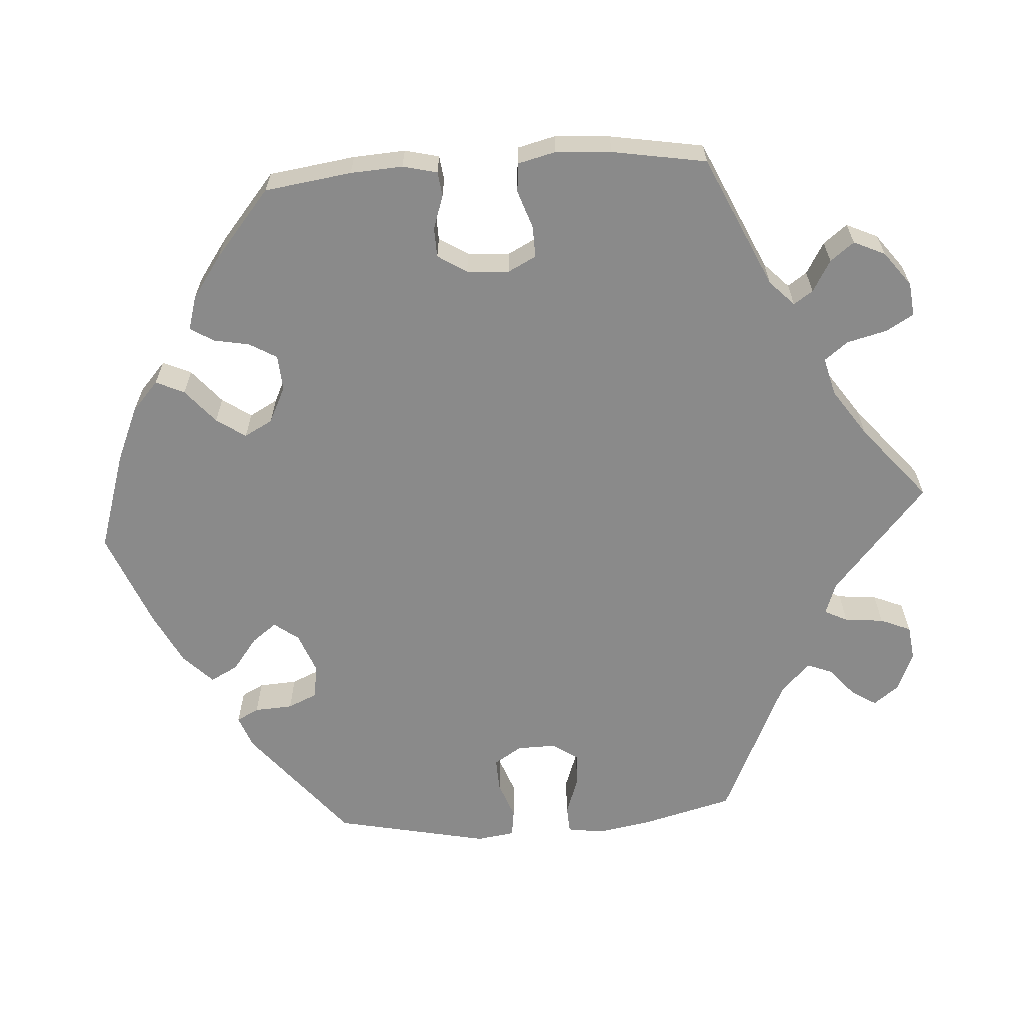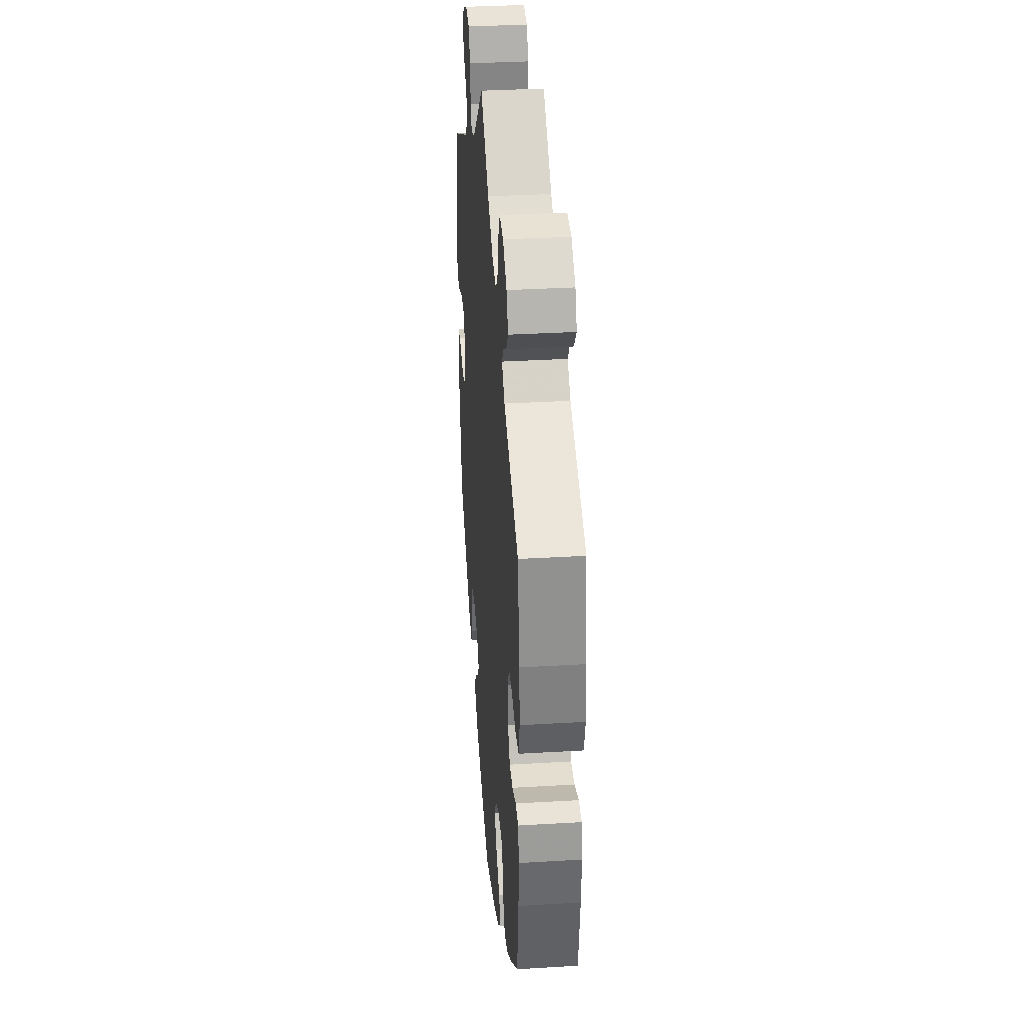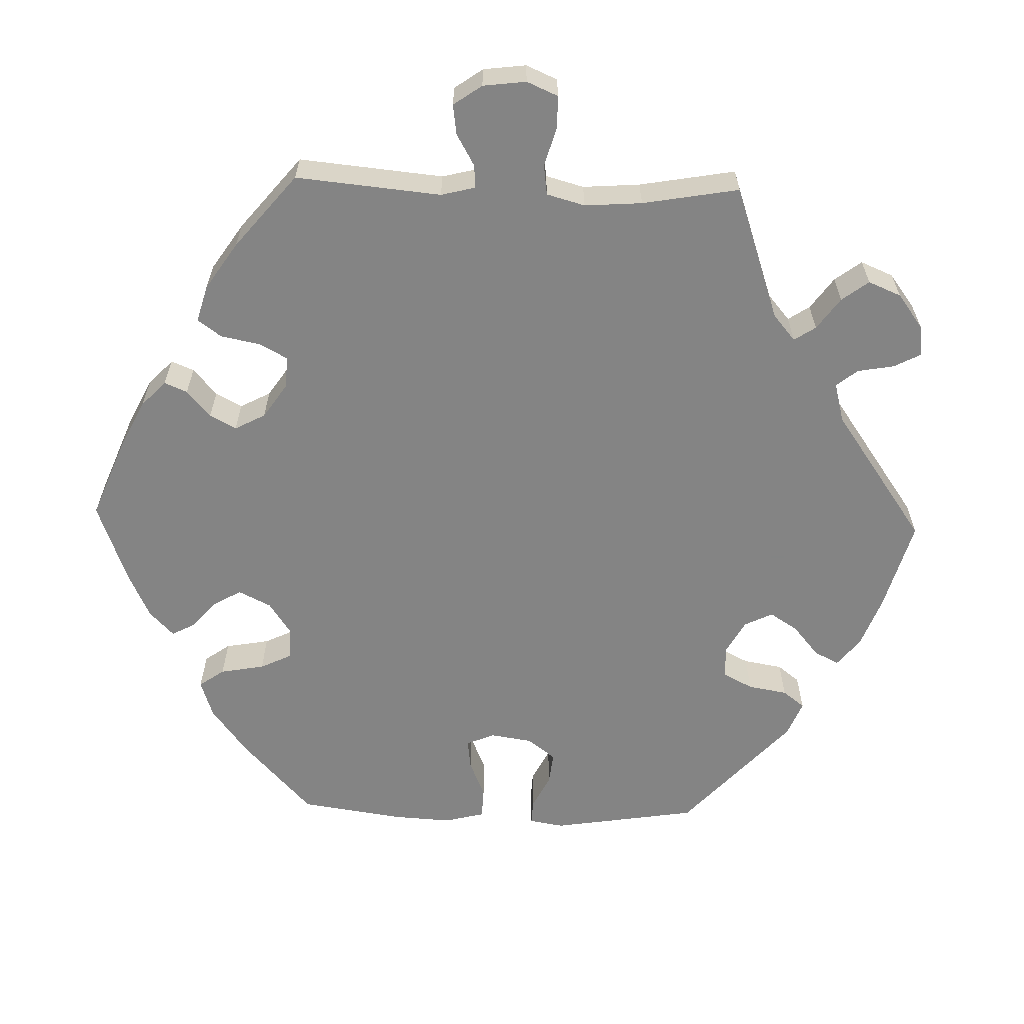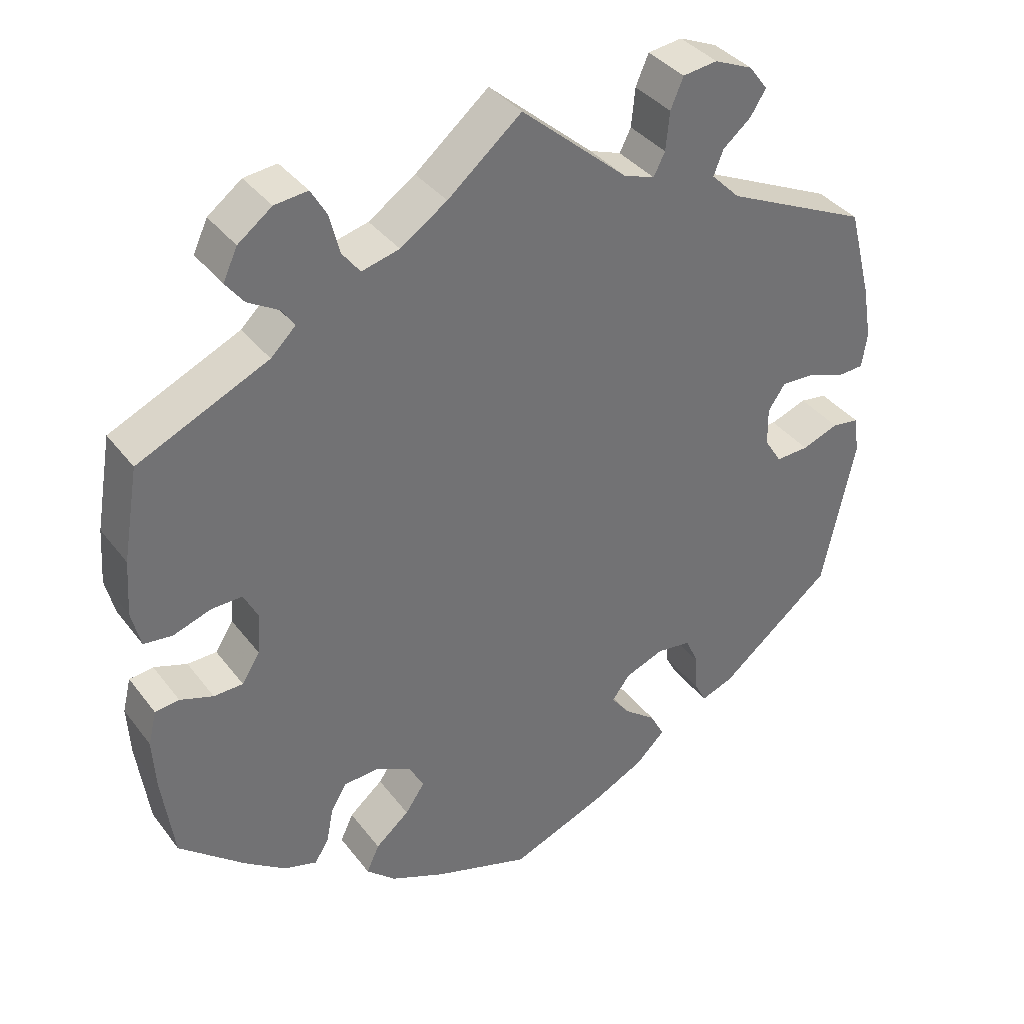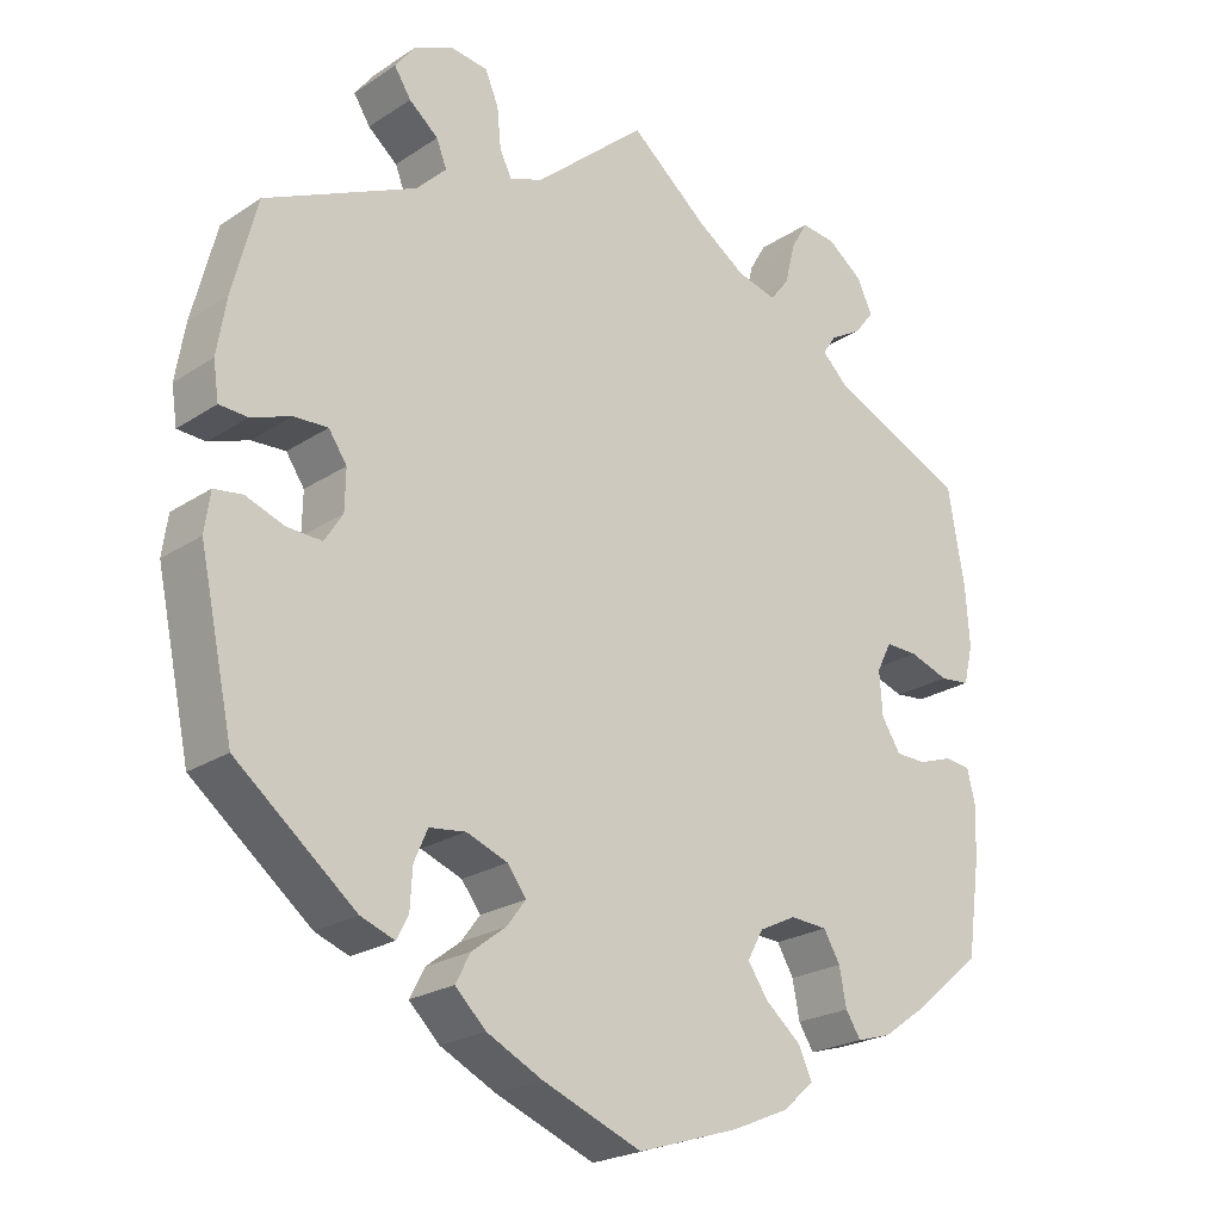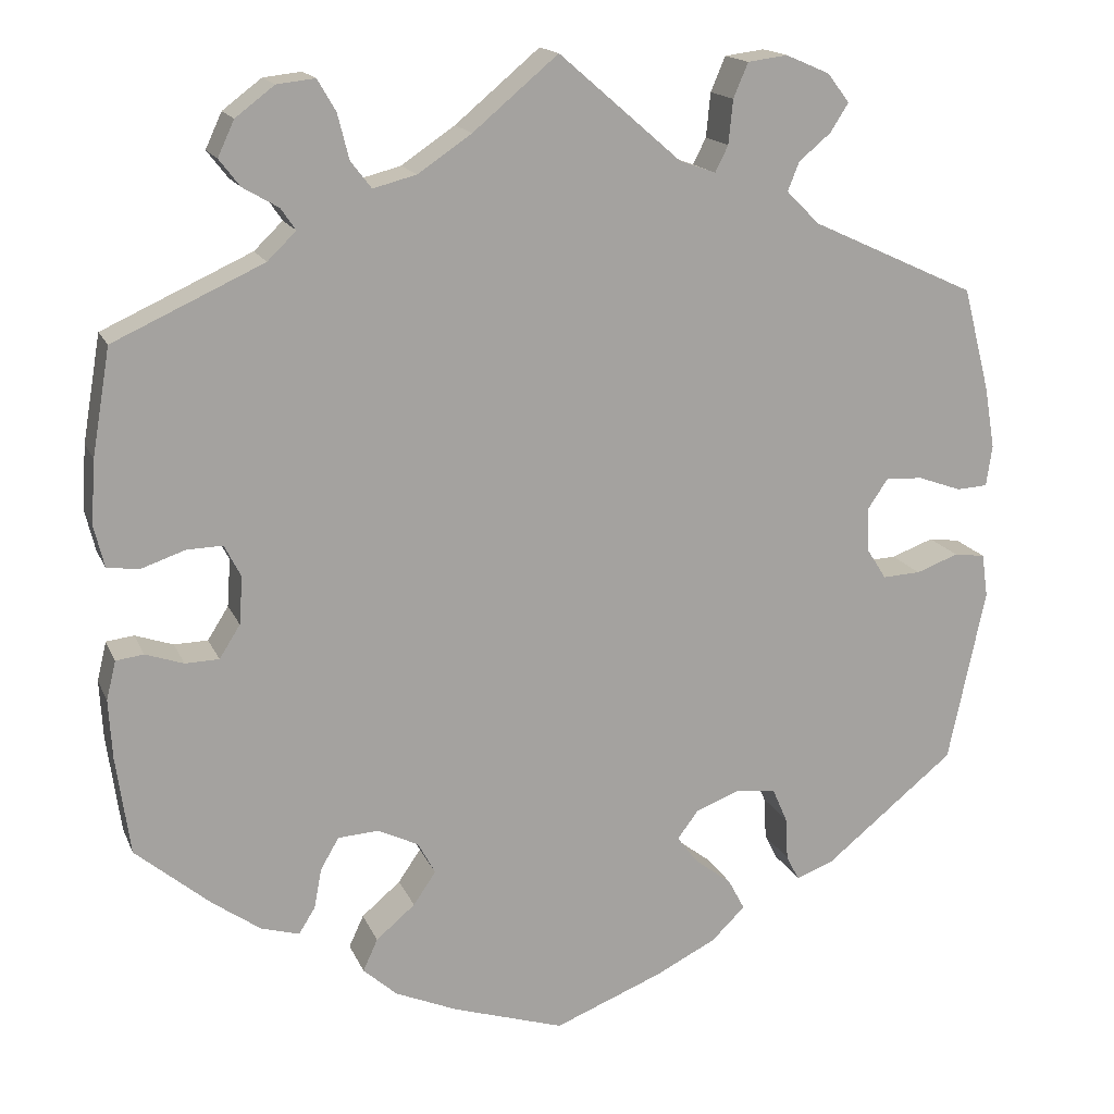
<metadata>
{"format":"obj","ext":"obj","renderer":"f3d","projection":"perspective","resolution":1024,"background":"white","views":[{"elev":-63.4,"azim":-86.1,"up":"+Y"},{"elev":34.2,"azim":-94.6,"up":"+Z"},{"elev":-61.3,"azim":-31.7,"up":"+Y"},{"elev":36.9,"azim":-32.5,"up":"+Z"},{"elev":-22.8,"azim":138.2,"up":"+Z"},{"elev":16.4,"azim":-17.7,"up":"+Z"}]}
</metadata>
<code>
v 0.35 0.07 -0.41
v 0.307 0.07 -0.426
v 0.292 0.07 -0.397
v 0.289 0.07 -0.347
v 0.272 0.07 -0.308
v 0.226 0.07 -0.302
v 0.174 0.07 -0.322
v 0.15 0.07 -0.354
v 0.174 0.07 -0.386
v 0.217 0.07 -0.419
v 0.236 0.07 -0.455
v 0.197 0.07 -0.493
v 0.127 0.07 -0.528
v 0.001 0.07 -0.578
v -0.128 0.07 -0.537
v -0.2 0.07 -0.506
v -0.239 0.07 -0.471
v -0.222 0.07 -0.434
v -0.177 0.07 -0.396
v -0.151 0.07 -0.358
v -0.171 0.07 -0.321
v -0.218 0.07 -0.298
v -0.265 0.07 -0.301
v -0.286 0.07 -0.337
v -0.295 0.07 -0.384
v -0.314 0.07 -0.414
v -0.358 0.07 -0.401
v -0.413 0.07 -0.362
v -0.5 0.07 -0.289
v -0.516 0.07 -0.175
v -0.52 0.07 -0.107
v -0.509 0.07 -0.062
v -0.477 0.07 -0.058
v -0.433 0.07 -0.073
v -0.394 0.07 -0.072
v -0.37 0.07 -0.034
v -0.366 0.07 0.021
v -0.385 0.07 0.058
v -0.426 0.07 0.057
v -0.476 0.07 0.04
v -0.514 0.07 0.044
v -0.526 0.07 0.093
v -0.521 0.07 0.166
v -0.5 0.07 0.289
v -0.327 0.07 0.368
v -0.294 0.07 0.4
v -0.311 0.07 0.425
v -0.352 0.07 0.449
v -0.376 0.07 0.48
v -0.357 0.07 0.521
v -0.312 0.07 0.555
v -0.268 0.07 0.56
v -0.247 0.07 0.524
v -0.234 0.07 0.472
v -0.21 0.07 0.441
v -0.16 0.07 0.454
v -0.098 0.07 0.496
v 0 0.07 0.578
v 0.141 0.07 0.456
v 0.183 0.07 0.441
v 0.198 0.07 0.471
v 0.203 0.07 0.522
v 0.22 0.07 0.562
v 0.266 0.07 0.568
v 0.317 0.07 0.546
v 0.342 0.07 0.513
v 0.321 0.07 0.48
v 0.284 0.07 0.449
v 0.271 0.07 0.416
v 0.309 0.07 0.378
v 0.5 0.07 0.29
v 0.531 0.07 0.17
v 0.543 0.07 0.099
v 0.536 0.07 0.052
v 0.5 0.07 0.05
v 0.45 0.07 0.068
v 0.407 0.07 0.07
v 0.384 0.07 0.036
v 0.385 0.07 -0.015
v 0.408 0.07 -0.051
v 0.452 0.07 -0.049
v 0.501 0.07 -0.031
v 0.537 0.07 -0.036
v 0.544 0.07 -0.086
v 0.501 0.07 -0.288
v 0.35 0 -0.41
v 0.307 0 -0.426
v 0.292 0 -0.397
v 0.289 0 -0.347
v 0.272 0 -0.308
v 0.226 0 -0.302
v 0.174 0 -0.322
v 0.15 0 -0.354
v 0.174 0 -0.386
v 0.217 0 -0.419
v 0.236 0 -0.455
v 0.197 0 -0.493
v 0.127 0 -0.528
v 0.001 0 -0.578
v -0.128 0 -0.537
v -0.2 0 -0.506
v -0.239 0 -0.471
v -0.222 0 -0.434
v -0.177 0 -0.396
v -0.151 0 -0.358
v -0.171 0 -0.321
v -0.218 0 -0.298
v -0.265 0 -0.301
v -0.286 0 -0.337
v -0.295 0 -0.384
v -0.314 0 -0.414
v -0.358 0 -0.401
v -0.413 0 -0.362
v -0.5 0 -0.289
v -0.516 0 -0.175
v -0.52 0 -0.107
v -0.509 0 -0.062
v -0.477 0 -0.058
v -0.433 0 -0.073
v -0.394 0 -0.072
v -0.37 0 -0.034
v -0.366 0 0.021
v -0.385 0 0.058
v -0.426 0 0.057
v -0.476 0 0.04
v -0.514 0 0.044
v -0.526 0 0.093
v -0.521 0 0.166
v -0.5 0 0.289
v -0.327 0 0.368
v -0.294 0 0.4
v -0.311 0 0.425
v -0.352 0 0.449
v -0.376 0 0.48
v -0.357 0 0.521
v -0.312 0 0.555
v -0.268 0 0.56
v -0.247 0 0.524
v -0.234 0 0.472
v -0.21 0 0.441
v -0.16 0 0.454
v -0.098 0 0.496
v 0 0 0.578
v 0.141 0 0.456
v 0.183 0 0.441
v 0.198 0 0.471
v 0.203 0 0.522
v 0.22 0 0.562
v 0.266 0 0.568
v 0.317 0 0.546
v 0.342 0 0.513
v 0.321 0 0.48
v 0.284 0 0.449
v 0.271 0 0.416
v 0.309 0 0.378
v 0.5 0 0.29
v 0.531 0 0.17
v 0.543 0 0.099
v 0.536 0 0.052
v 0.5 0 0.05
v 0.45 0 0.068
v 0.407 0 0.07
v 0.384 0 0.036
v 0.385 0 -0.015
v 0.408 0 -0.051
v 0.452 0 -0.049
v 0.501 0 -0.031
v 0.537 0 -0.036
v 0.544 0 -0.086
v 0.501 0 -0.288
f 81 82 83 84
f 80 81 84 85
f 79 80 85 1
f 73 74 75 76
f 73 76 77
f 70 71 72 73
f 69 70 73 77
f 65 66 67 68
f 65 68 69
f 64 65 69
f 61 62 63 64
f 60 61 64 69
f 57 58 59
f 56 57 59 60
f 55 56 60 69
f 51 52 53 54
f 51 54 55
f 50 51 55
f 47 48 49 50
f 46 47 50 55
f 45 46 55 69
f 39 40 41 42
f 38 39 42 43
f 31 32 33 34
f 31 34 35
f 30 31 35
f 29 30 35
f 28 29 35 36
f 24 25 26 27
f 23 24 27 28
f 16 17 18 19
f 16 19 20
f 15 16 20
f 14 15 20
f 13 14 20 21
f 9 10 11 12
f 8 9 12 13
f 1 2 3 4
f 78 79 1 4
f 45 69 77 78
f 38 43 44 45
f 37 38 45 78
f 36 37 78
f 23 28 36 78
f 22 23 78
f 21 22 78
f 8 13 21
f 7 8 21 78
f 6 7 78
f 5 6 78
f 4 5 78
f 169 168 167 166
f 170 169 166 165
f 86 170 165 164
f 161 160 159 158
f 162 161 158
f 158 157 156 155
f 162 158 155 154
f 153 152 151 150
f 154 153 150
f 154 150 149
f 149 148 147 146
f 154 149 146 145
f 144 143 142
f 145 144 142 141
f 154 145 141 140
f 139 138 137 136
f 140 139 136
f 140 136 135
f 135 134 133 132
f 140 135 132 131
f 154 140 131 130
f 127 126 125 124
f 128 127 124 123
f 119 118 117 116
f 120 119 116
f 120 116 115
f 120 115 114
f 121 120 114 113
f 112 111 110 109
f 113 112 109 108
f 104 103 102 101
f 105 104 101
f 105 101 100
f 105 100 99
f 106 105 99 98
f 97 96 95 94
f 98 97 94 93
f 89 88 87 86
f 89 86 164 163
f 163 162 154 130
f 130 129 128 123
f 163 130 123 122
f 163 122 121
f 163 121 113 108
f 163 108 107
f 163 107 106
f 106 98 93
f 163 106 93 92
f 163 92 91
f 163 91 90
f 163 90 89
f 1 86 87 2
f 2 87 88 3
f 3 88 89 4
f 4 89 90 5
f 5 90 91 6
f 6 91 92 7
f 7 92 93 8
f 8 93 94 9
f 9 94 95 10
f 10 95 96 11
f 11 96 97 12
f 12 97 98 13
f 13 98 99 14
f 14 99 100 15
f 15 100 101 16
f 16 101 102 17
f 17 102 103 18
f 18 103 104 19
f 19 104 105 20
f 20 105 106 21
f 21 106 107 22
f 22 107 108 23
f 23 108 109 24
f 24 109 110 25
f 25 110 111 26
f 26 111 112 27
f 27 112 113 28
f 28 113 114 29
f 29 114 115 30
f 30 115 116 31
f 31 116 117 32
f 32 117 118 33
f 33 118 119 34
f 34 119 120 35
f 35 120 121 36
f 36 121 122 37
f 37 122 123 38
f 38 123 124 39
f 39 124 125 40
f 40 125 126 41
f 41 126 127 42
f 42 127 128 43
f 43 128 129 44
f 44 129 130 45
f 45 130 131 46
f 46 131 132 47
f 47 132 133 48
f 48 133 134 49
f 49 134 135 50
f 50 135 136 51
f 51 136 137 52
f 52 137 138 53
f 53 138 139 54
f 54 139 140 55
f 55 140 141 56
f 56 141 142 57
f 57 142 143 58
f 58 143 144 59
f 59 144 145 60
f 60 145 146 61
f 61 146 147 62
f 62 147 148 63
f 63 148 149 64
f 64 149 150 65
f 65 150 151 66
f 66 151 152 67
f 67 152 153 68
f 68 153 154 69
f 69 154 155 70
f 70 155 156 71
f 71 156 157 72
f 72 157 158 73
f 73 158 159 74
f 74 159 160 75
f 75 160 161 76
f 76 161 162 77
f 77 162 163 78
f 78 163 164 79
f 79 164 165 80
f 80 165 166 81
f 81 166 167 82
f 82 167 168 83
f 83 168 169 84
f 84 169 170 85
f 85 170 86 1

</code>
